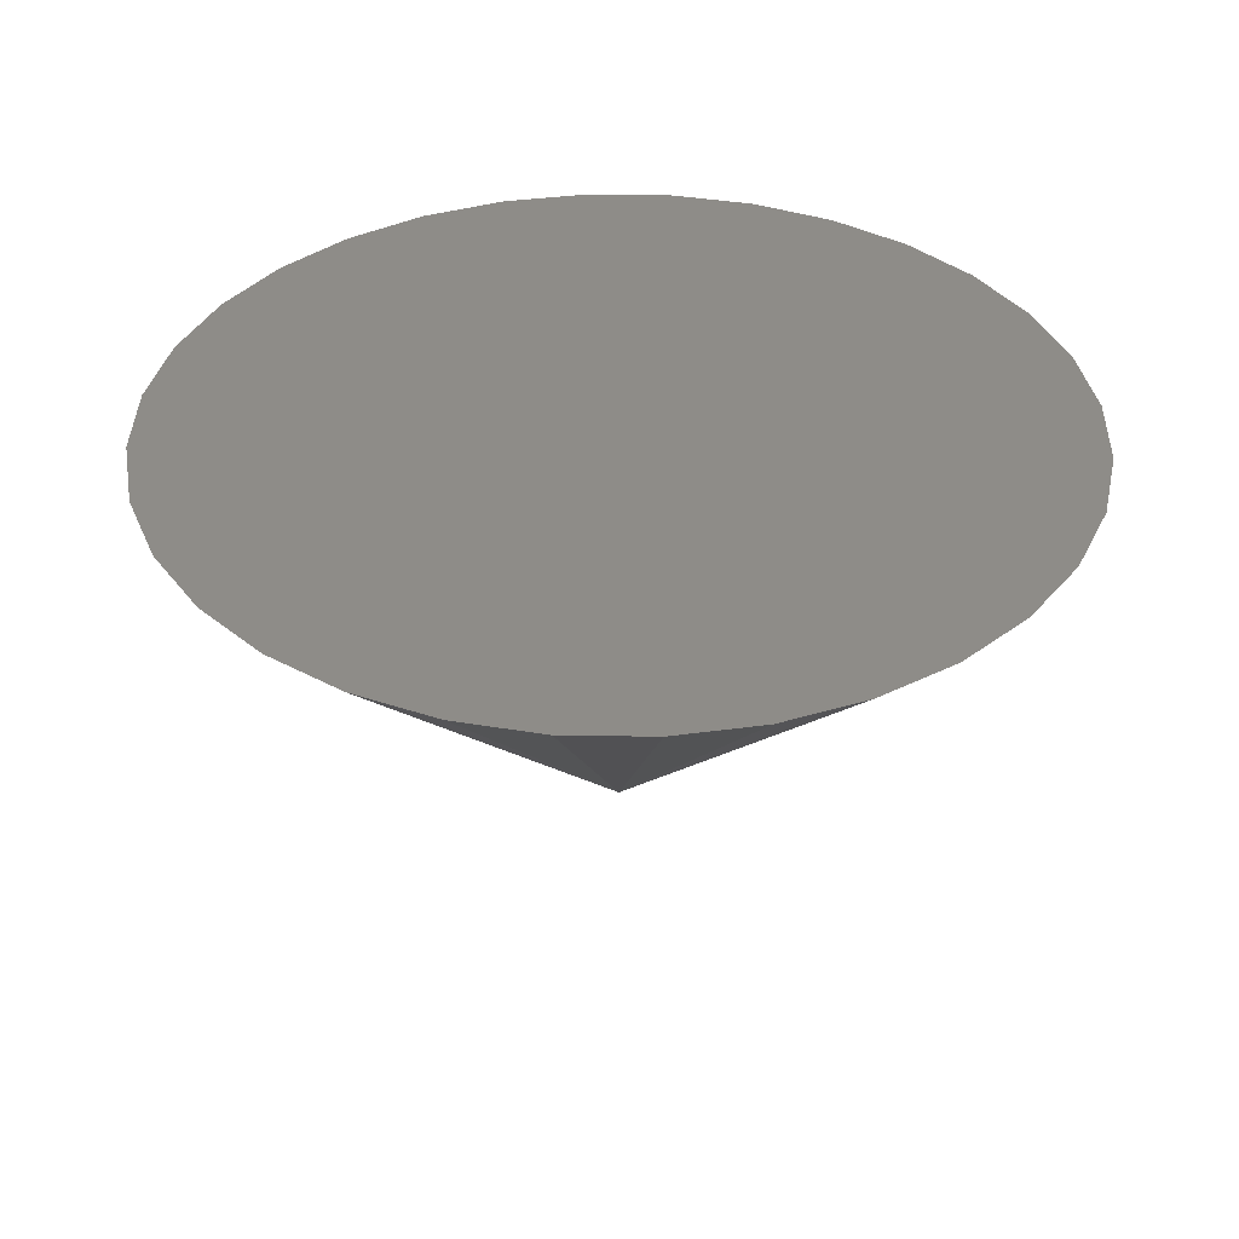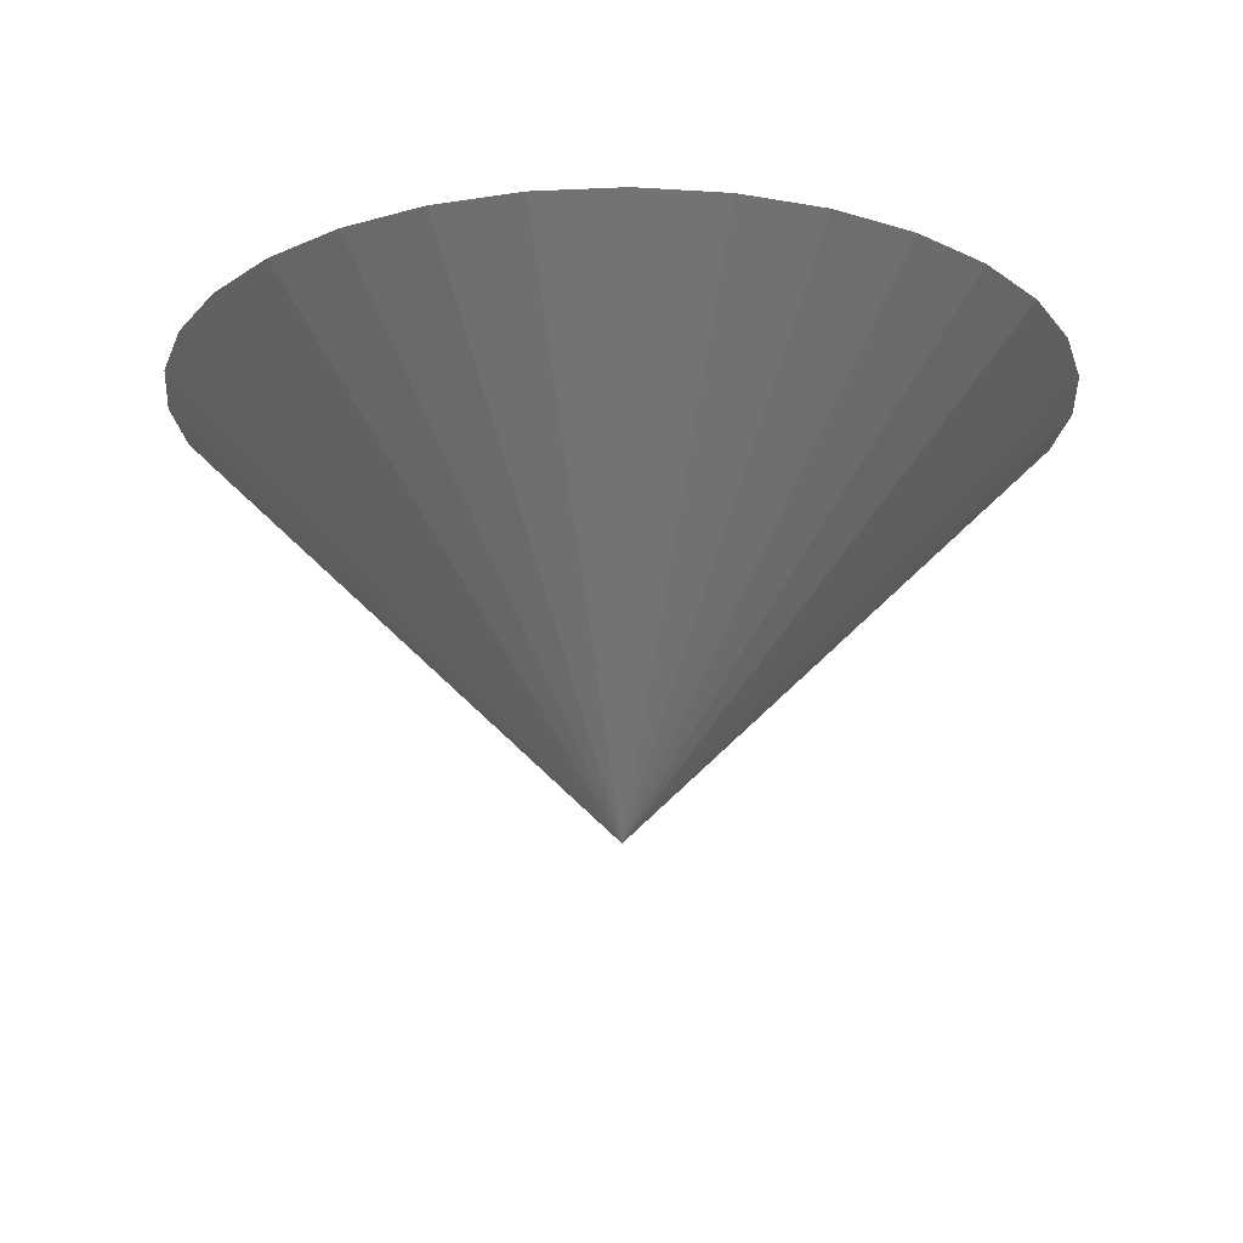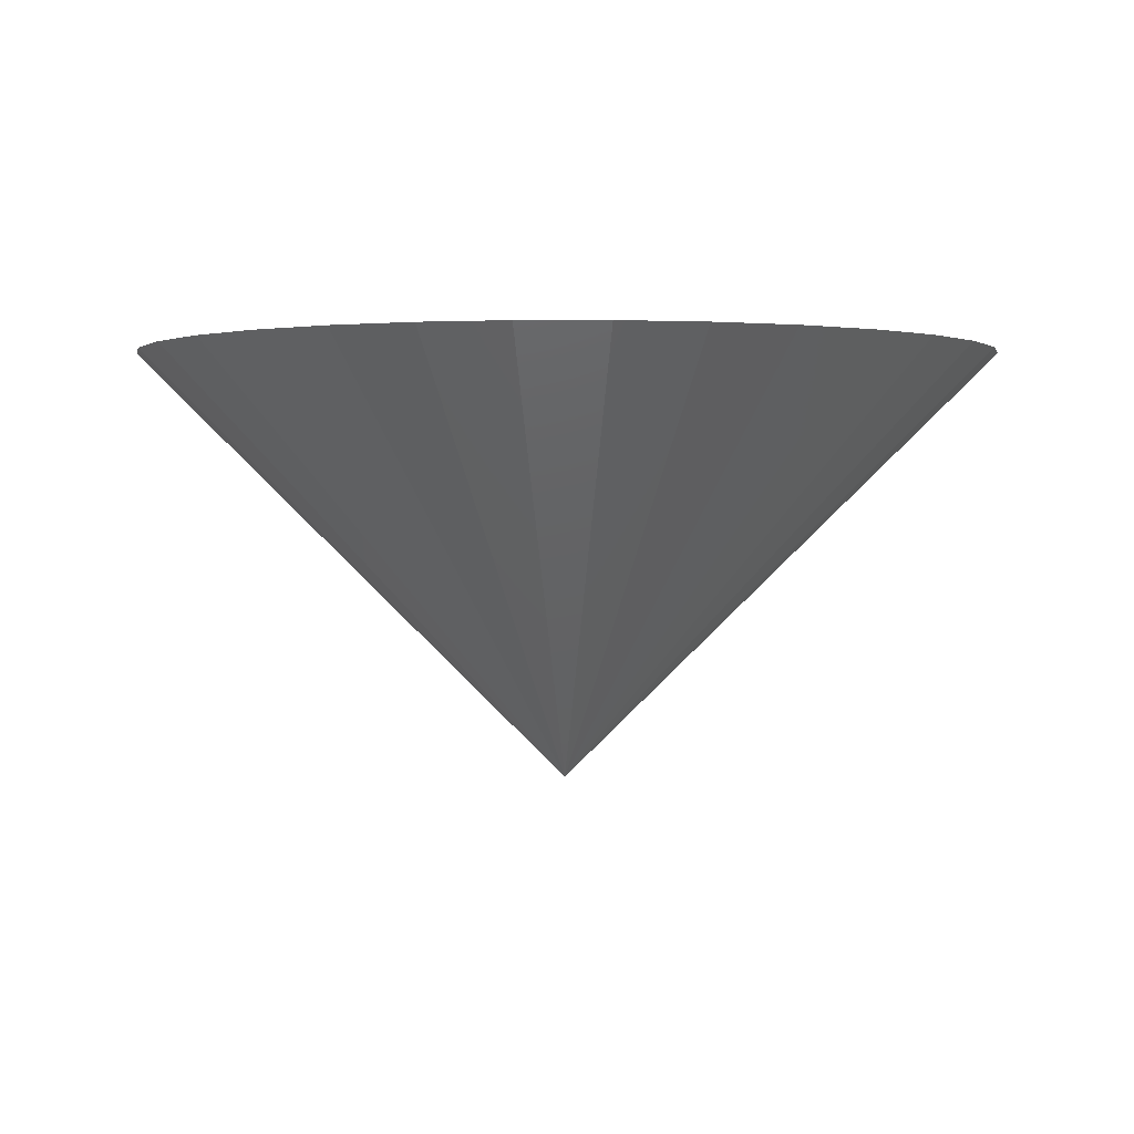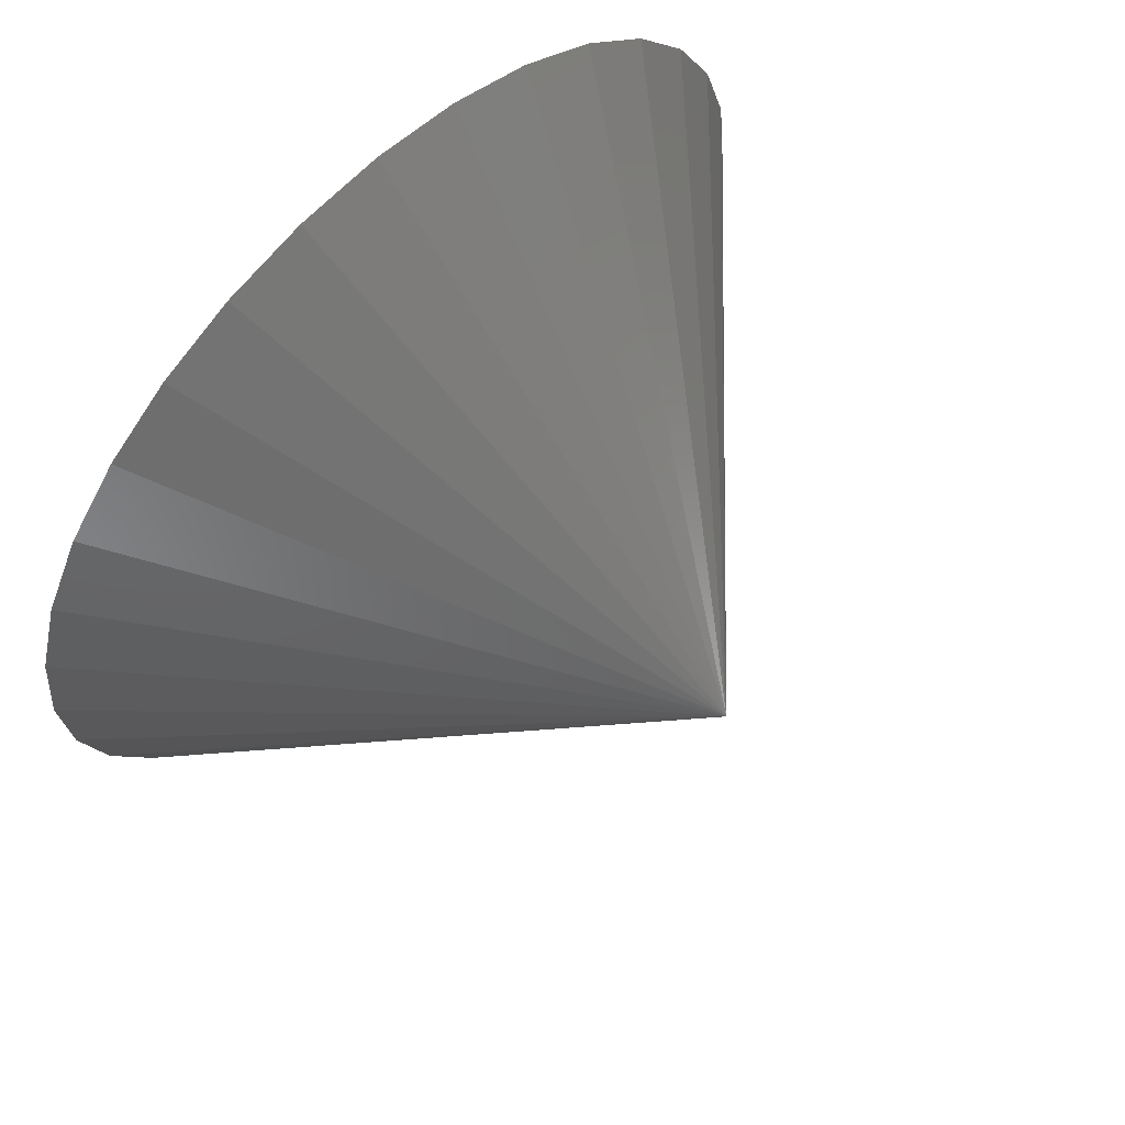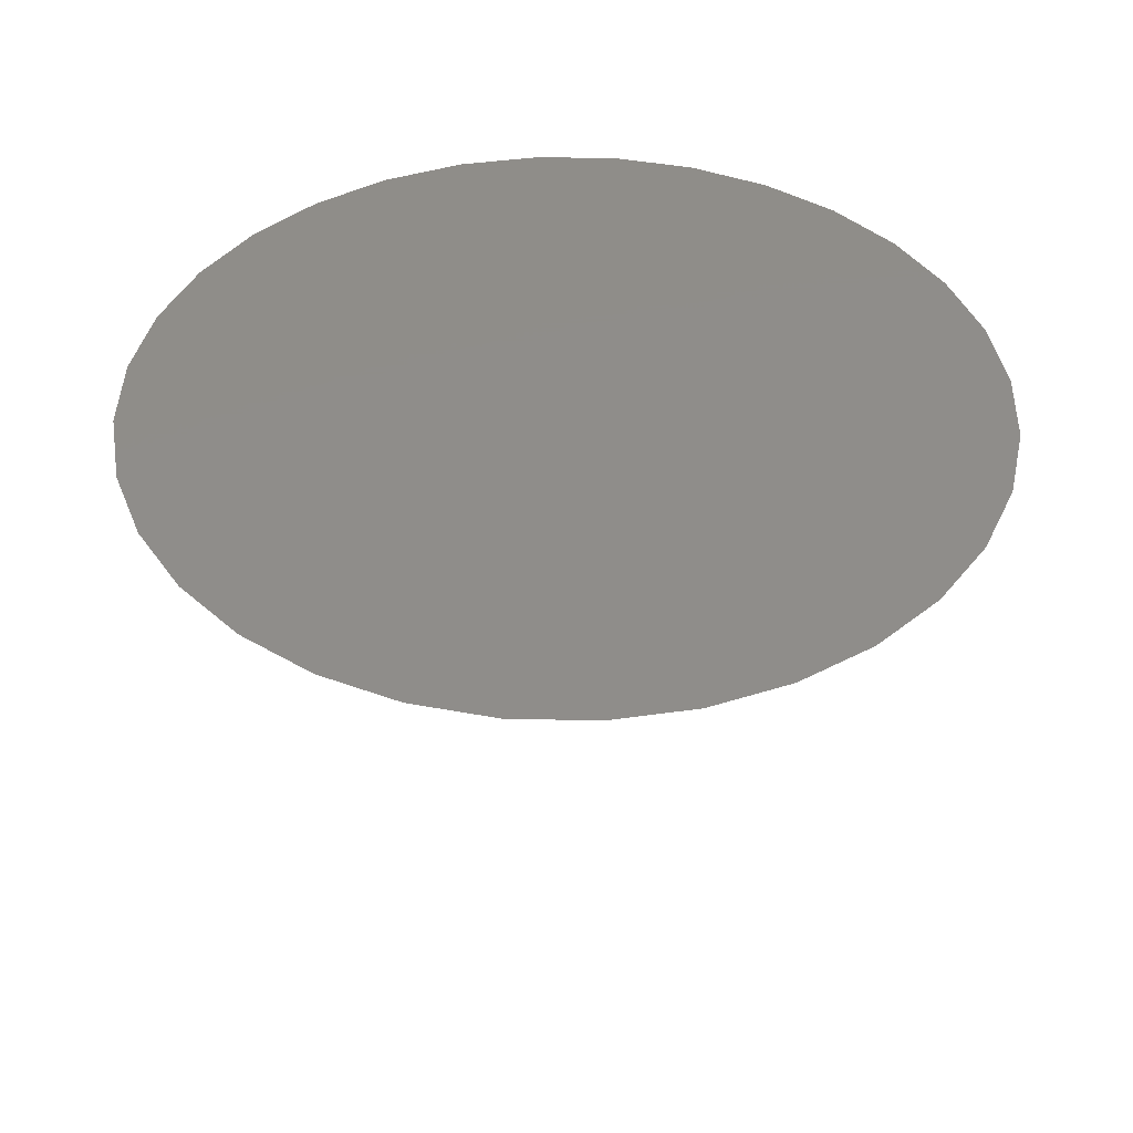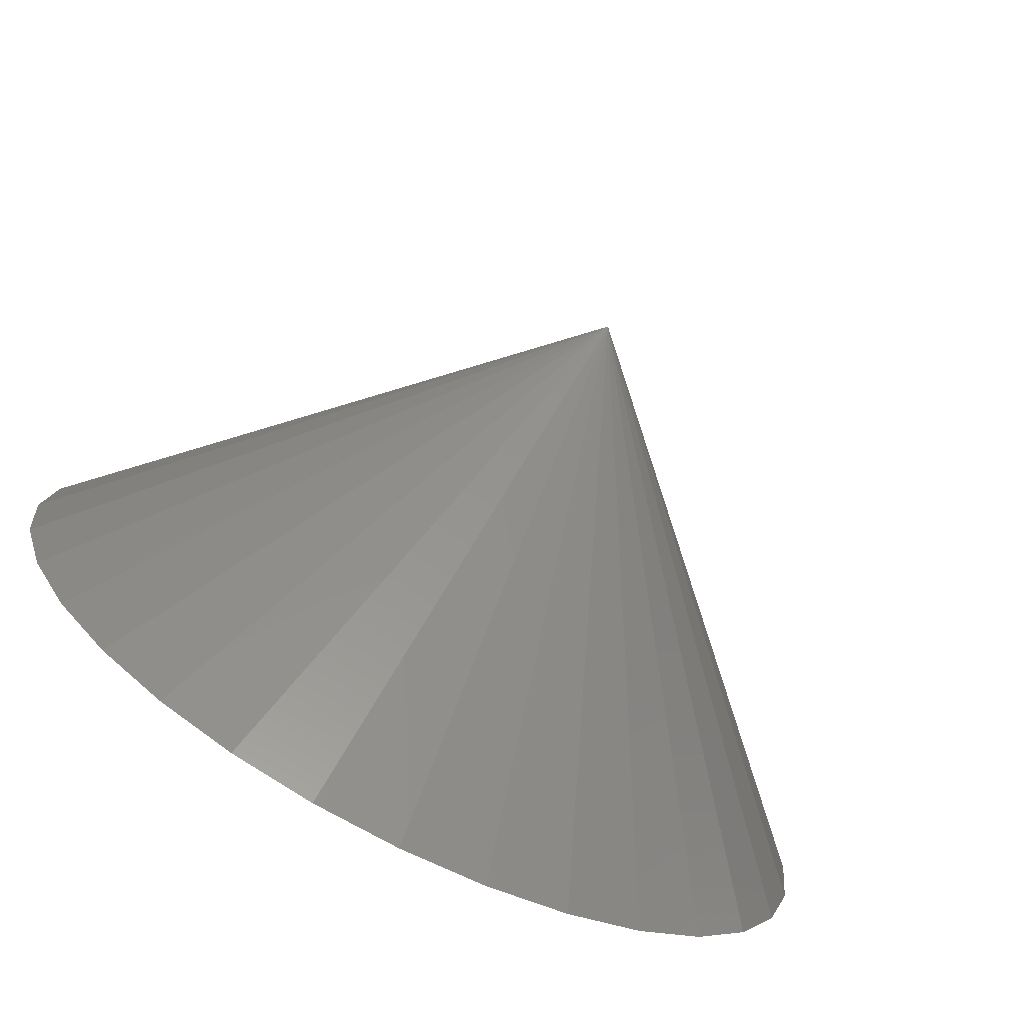
<metadata>
{"format":"stl","ext":"stl","renderer":"f3d","projection":"perspective","resolution":1024,"background":"white","views":[{"elev":37.0,"azim":74.3,"up":"+Y"},{"elev":-20.2,"azim":-102.2,"up":"+Y"},{"elev":0.8,"azim":6.1,"up":"+Y"},{"elev":63.9,"azim":-44.3,"up":"+Z"},{"elev":41.8,"azim":97.1,"up":"+Y"},{"elev":-75.6,"azim":-27.2,"up":"+Z"}]}
</metadata>
<code>
# stl→obj: 33 verts, 62 faces
v -0.6795 0.007812 0.06536
v -0.6946 0.007812 0.06388
v -0.6941 0.007812 0.06536
v -0.6791 0.007812 0.06388
v -0.6791 0.007812 0.0608
v -0.6946 0.007812 0.0608
v -0.6789 0.007812 0.06234
v -0.6941 0.007812 0.05931
v -0.6795 0.007812 0.05931
v -0.6934 0.007812 0.05795
v -0.6803 0.007812 0.05795
v -0.6924 0.007812 0.05675
v -0.6912 0.007812 0.05577
v -0.6813 0.007812 0.05675
v -0.6899 0.007812 0.05504
v -0.6884 0.007812 0.05459
v -0.6868 0.007812 0.05444
v -0.6825 0.007812 0.05577
v -0.6853 0.007812 0.05459
v -0.6838 0.007812 0.05504
v -0.6947 0.007812 0.06234
v -0.6803 0.007812 0.06672
v -0.6934 0.007812 0.06672
v -0.6924 0.007812 0.06792
v -0.6912 0.007812 0.0689
v -0.6899 0.007812 0.06963
v -0.6884 0.007812 0.07008
v -0.6868 0.007812 0.07023
v -0.6853 0.007812 0.07008
v -0.6838 0.007812 0.06963
v -0.6825 0.007812 0.0689
v -0.6813 0.007812 0.06792
v -0.6869 1.383e-17 0.06234
f 1 2 3
f 4 2 1
f 5 6 7
f 5 8 6
f 9 8 5
f 9 10 8
f 11 10 9
f 11 12 10
f 13 12 11
f 14 13 11
f 15 13 14
f 16 15 14
f 14 17 16
f 17 14 18
f 19 17 18
f 20 19 18
f 21 2 4
f 21 4 7
f 21 7 6
f 22 1 3
f 22 3 23
f 22 23 24
f 22 24 25
f 22 25 26
f 22 26 27
f 22 27 28
f 22 28 29
f 22 29 30
f 22 30 31
f 22 31 32
f 33 7 4
f 33 4 1
f 33 1 22
f 33 22 32
f 33 32 31
f 33 31 30
f 33 30 29
f 33 29 28
f 33 28 27
f 33 27 26
f 33 26 25
f 33 25 24
f 33 24 23
f 33 23 3
f 33 3 2
f 33 2 21
f 33 21 6
f 33 6 8
f 33 8 10
f 33 10 12
f 33 12 13
f 33 13 15
f 33 15 16
f 33 16 17
f 33 17 19
f 33 19 20
f 33 20 18
f 33 18 14
f 33 14 11
f 33 11 9
f 33 9 5
f 33 5 7

</code>
